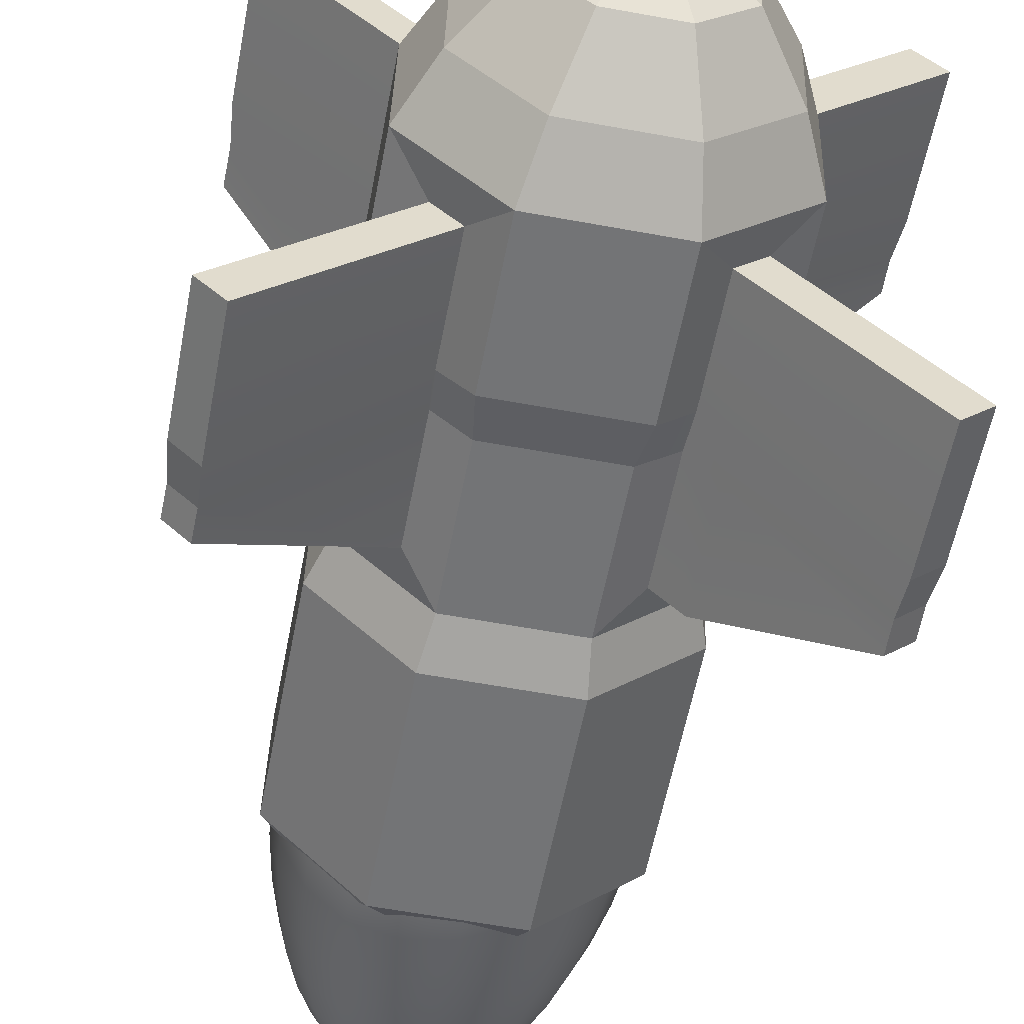
<metadata>
{"format":"obj","ext":"obj","renderer":"f3d","projection":"perspective","resolution":1024,"background":"white","views":[{"elev":-53.9,"azim":-12.9,"up":"+Z"}]}
</metadata>
<code>
g default
v 0.2436 14.72 -0.276
v 0.2993 14.72 -0.2146
v 0.3334 14.72 -0.1389
v 0.3424 14.72 -0.05652
v 0.3255 14.72 0.02462
v 0.2843 14.73 0.09653
v 0.223 14.73 0.1522
v 0.1474 14.74 0.1861
v 0.06499 14.74 0.195
v -0.01617 14.74 0.178
v -0.08812 14.74 0.1367
v -0.1438 14.74 0.07527
v -0.1779 14.74 -0.000369
v -0.1869 14.74 -0.08279
v -0.17 14.74 -0.1639
v -0.1289 14.73 -0.2358
v -0.0675 14.73 -0.2915
v 0.008085 14.72 -0.3254
v 0.09048 14.72 -0.3343
v 0.1716 14.72 -0.3173
v 0.3999 14.57 -0.4725
v 0.51 14.57 -0.3511
v 0.5772 14.57 -0.2016
v 0.595 14.58 -0.03882
v 0.5617 14.58 0.1215
v 0.4804 14.59 0.2635
v 0.3592 14.6 0.3734
v 0.2099 14.61 0.4404
v 0.0471 14.62 0.458
v -0.1132 14.62 0.4244
v -0.2554 14.62 0.3429
v -0.3654 14.62 0.2215
v -0.4327 14.62 0.0721
v -0.4505 14.62 -0.09072
v -0.4171 14.61 -0.251
v -0.3358 14.6 -0.3931
v -0.2146 14.59 -0.503
v -0.0653 14.58 -0.57
v 0.09747 14.58 -0.5876
v 0.2578 14.57 -0.554
v 0.5447 14.33 -0.6557
v 0.7064 14.33 -0.4774
v 0.8052 14.34 -0.2579
v 0.8313 14.34 -0.01864
v 0.7823 14.35 0.2168
v 0.6629 14.37 0.4255
v 0.4848 14.38 0.587
v 0.2655 14.39 0.6855
v 0.02635 14.4 0.7113
v -0.2092 14.41 0.6619
v -0.418 14.42 0.5422
v -0.5797 14.42 0.3638
v -0.6785 14.41 0.1443
v -0.7046 14.4 -0.09489
v -0.6556 14.39 -0.3304
v -0.5362 14.38 -0.5391
v -0.3581 14.37 -0.7005
v -0.1388 14.36 -0.799
v 0.1003 14.34 -0.8248
v 0.3359 14.34 -0.7754
v 0.6744 14.02 -0.8213
v 0.8837 14.02 -0.5904
v 1.012 14.02 -0.3062
v 1.045 14.03 0.003525
v 0.982 14.05 0.3084
v 0.8274 14.06 0.5786
v 0.5968 14.08 0.7877
v 0.3129 14.1 0.9152
v 0.003248 14.11 0.9486
v -0.3017 14.12 0.8846
v -0.572 14.12 0.7296
v -0.7814 14.12 0.4987
v -0.9093 14.12 0.2145
v -0.9432 14.11 -0.0952
v -0.8797 14.1 -0.4001
v -0.7251 14.08 -0.6703
v -0.4945 14.06 -0.8793
v -0.2105 14.05 -1.007
v 0.09906 14.03 -1.04
v 0.404 14.02 -0.9763
v 0.7857 13.63 -0.9652
v 1.038 13.63 -0.6874
v 1.191 13.64 -0.3454
v 1.232 13.65 0.02713
v 1.156 13.67 0.3939
v 0.9698 13.69 0.7189
v 0.6925 13.71 0.9705
v 0.3508 13.73 1.124
v -0.02164 13.74 1.164
v -0.3885 13.75 1.087
v -0.7137 13.76 0.9007
v -0.9656 13.76 0.6229
v -1.119 13.75 0.2809
v -1.16 13.74 -0.09163
v -1.084 13.73 -0.4584
v -0.8979 13.71 -0.7834
v -0.6205 13.69 -1.035
v -0.2788 13.67 -1.188
v 0.09362 13.65 -1.229
v 0.4604 13.64 -1.152
v 0.876 13.18 -1.084
v 1.164 13.18 -0.7659
v 1.34 13.19 -0.3747
v 1.387 13.2 0.0516
v 1.299 13.22 0.4712
v 1.087 13.24 0.8431
v 0.7693 13.27 1.131
v 0.3784 13.29 1.306
v -0.0477 13.31 1.352
v -0.4674 13.32 1.264
v -0.8395 13.33 1.051
v -1.128 13.33 0.7332
v -1.304 13.32 0.342
v -1.35 13.31 -0.08428
v -1.263 13.29 -0.5039
v -1.05 13.27 -0.8758
v -0.7328 13.24 -1.164
v -0.342 13.22 -1.339
v 0.08417 13.2 -1.385
v 0.5039 13.19 -1.297
v 0.943 12.68 -1.174
v 1.26 12.68 -0.824
v 1.454 12.69 -0.3932
v 1.506 12.7 0.07632
v 1.409 12.73 0.5385
v 1.175 12.75 0.9481
v 0.8255 12.78 1.265
v 0.395 12.8 1.458
v -0.07429 12.82 1.509
v -0.5365 12.84 1.412
v -0.9464 12.84 1.177
v -1.264 12.84 0.827
v -1.458 12.84 0.3961
v -1.509 12.82 -0.07333
v -1.413 12.8 -0.5355
v -1.178 12.78 -0.9451
v -0.8289 12.75 -1.262
v -0.3984 12.73 -1.455
v 0.07095 12.71 -1.506
v 0.5332 12.69 -1.409
v 0.9851 12.14 -1.234
v 1.324 12.14 -0.8603
v 1.531 12.15 -0.4004
v 1.586 12.17 0.1007
v 1.483 12.19 0.594
v 1.233 12.21 1.031
v 0.8597 12.24 1.369
v 0.4002 12.27 1.576
v -0.1008 12.29 1.63
v -0.5941 12.31 1.526
v -1.032 12.31 1.276
v -1.37 12.31 0.9019
v -1.577 12.31 0.4421
v -1.632 12.29 -0.05904
v -1.529 12.27 -0.5523
v -1.279 12.24 -0.9895
v -0.9062 12.22 -1.328
v -0.4467 12.19 -1.534
v 0.05427 12.17 -1.588
v 0.5476 12.15 -1.485
v 1.001 11.58 -1.262
v 1.353 11.58 -0.8739
v 1.568 11.58 -0.3963
v 1.625 11.6 0.1241
v 1.518 11.62 0.6364
v 1.258 11.65 1.09
v 0.871 11.68 1.442
v 0.3938 11.71 1.656
v -0.1264 11.73 1.712
v -0.6388 11.75 1.605
v -1.093 11.76 1.344
v -1.445 11.76 0.9562
v -1.66 11.75 0.4786
v -1.717 11.73 -0.04178
v -1.61 11.71 -0.5541
v -1.35 11.68 -1.008
v -0.9629 11.65 -1.359
v -0.4857 11.63 -1.574
v 0.03456 11.6 -1.63
v 0.5469 11.59 -1.522
v 0.991 11 -1.257
v 1.347 11 -0.8644
v 1.565 11.01 -0.3809
v 1.622 11.02 0.146
v 1.514 11.05 0.6647
v 1.251 11.07 1.124
v 0.8592 11.1 1.48
v 0.376 11.13 1.697
v -0.1507 11.15 1.754
v -0.6695 11.17 1.645
v -1.129 11.18 1.381
v -1.486 11.18 0.9885
v -1.703 11.17 0.5049
v -1.761 11.15 -0.02195
v -1.653 11.13 -0.5406
v -1.39 11.1 -1
v -0.9976 11.08 -1.356
v -0.5144 11.05 -1.573
v 0.01228 11.02 -1.63
v 0.531 11.01 -1.521
v 0.07957 14.78 -0.0713
v 1.66 11.45 -0.7029
v 1.713 11.5 0.7169
v 0.7329 11.58 1.743
v -0.7067 11.63 1.775
v -1.762 11.64 0.7939
v -1.815 11.59 -0.6258
v -0.8344 11.52 -1.652
v 0.6051 11.46 -1.684
v 1.38 4.502 -0.4517
v 1.433 4.551 0.9681
v 0.4525 4.628 1.995
v -0.987 4.687 2.027
v -2.042 4.694 1.045
v -2.095 4.645 -0.3746
v -1.115 4.568 -1.401
v 0.3248 4.509 -1.433
v -0.05079 11.55 0.04551
v 1.254 12.06 -0.1624
v 1.28 12.08 0.5225
v 0.4287 12.1 0.1986
v 0.8068 12.12 1.018
v -0.2527 12.08 -1.254
v 0.4633 12.05 -1.27
v 0.137 12.09 -0.4098
v 0.9882 12.05 -0.7821
v 0.1576 12.17 1.274
v -0.5065 12.19 1.288
v -0.2039 12.15 0.4903
v -0.9933 12.2 0.8356
v -1.308 12.18 0.2104
v -1.334 12.15 -0.4723
v -0.4856 12.13 -0.1495
v -0.8624 12.12 -0.9659
v -1.917 9.051 -0.5339
v -1.865 9.1 0.8858
v -0.8092 9.093 1.867
v 0.6303 9.034 1.835
v 1.611 8.957 0.8088
v 1.558 8.908 -0.611
v 0.5026 8.915 -1.592
v -0.937 8.974 -1.56
v -1.047 6.239 -1.462
v -2.028 6.315 -0.435
v -1.975 6.364 0.9848
v -0.9196 6.357 1.966
v 0.5199 6.298 1.934
v 1.5 6.221 0.9077
v 1.447 6.172 -0.5121
v 0.3921 6.179 -1.493
v -1.771 8.536 -0.4519
v -1.723 8.58 0.8335
v -1.84 6.822 -0.3899
v -1.792 6.866 0.8954
v -0.7678 8.574 1.722
v -0.8369 6.86 1.784
v 0.5355 8.52 1.693
v 0.4663 6.806 1.755
v 1.423 8.451 0.7637
v 1.354 6.737 0.8256
v 1.375 8.406 -0.5217
v 1.306 6.692 -0.4597
v 0.4198 8.412 -1.41
v 0.3507 6.699 -1.348
v -0.8834 8.466 -1.381
v -0.9526 6.752 -1.319
v 1.051 3.841 -0.2952
v 1.094 3.882 0.8742
v 0.2869 3.945 1.72
v -0.8987 3.994 1.746
v -1.768 3.999 0.9377
v -1.811 3.959 -0.2317
v -1.004 3.896 -1.077
v 0.1817 3.847 -1.103
v 0.514 3.156 -0.04716
v 0.5419 3.182 0.7006
v 0.02548 3.223 1.241
v -0.7328 3.254 1.258
v -1.289 3.258 0.7412
v -1.316 3.232 -0.006565
v -0.8 3.191 -0.5472
v -0.04182 3.16 -0.5641
v 0.09615 2.955 0.1398
v 0.1114 2.969 0.5484
v -0.1708 2.991 0.8438
v -0.5851 3.008 0.853
v -0.8888 3.01 0.5706
v -0.9041 2.996 0.1619
v -0.6219 2.974 -0.1335
v -0.2076 2.957 -0.1427
v 0.06634 2.216 0.1665
v 0.08156 2.23 0.5751
v -0.2006 2.252 0.8705
v -0.6149 2.269 0.8797
v -0.9187 2.271 0.5973
v -0.9339 2.257 0.1887
v -0.6517 2.235 -0.1068
v -0.2374 2.218 -0.116
v -0.005542 2.22 0.1979
v 0.007465 2.232 0.5469
v -0.2335 2.251 0.7992
v -0.5874 2.265 0.8071
v -0.8468 2.267 0.5658
v -0.8598 2.255 0.2169
v -0.6188 2.236 -0.03545
v -0.2649 2.222 -0.0433
v 0.0399 3.346 0.1572
v 0.0529 3.358 0.5062
v -0.3807 3.37 0.3412
v -0.1881 3.377 0.7585
v -0.5419 3.391 0.7663
v -0.8013 3.393 0.5251
v -0.8144 3.381 0.1761
v -0.5733 3.362 -0.07617
v -0.2195 3.348 -0.08402
v -0.2088 2.927 -0.1416
v -0.6231 2.944 -0.1324
v -0.9053 2.966 0.163
v -0.89 2.98 0.5716
v -0.5863 2.978 0.8541
v -0.172 2.961 0.8449
v 0.1102 2.939 0.5494
v 0.09495 2.925 0.1408
v -0.2013 2.965 -0.1587
v -0.6286 2.982 -0.1492
v -0.9197 3.005 0.1555
v -0.904 3.02 0.577
v -0.5907 3.017 0.8684
v -0.1634 3 0.8589
v 0.1277 2.977 0.5542
v 0.112 2.962 0.1327
v -0.2365 2.239 -0.1167
v -0.6509 2.256 -0.1075
v -0.933 2.278 0.1879
v -0.9178 2.292 0.5965
v -0.6141 2.29 0.879
v -0.1998 2.273 0.8698
v 0.08241 2.251 0.5743
v 0.06718 2.237 0.1657
v -0.8452 2.306 0.5644
v -0.5858 2.304 0.8057
v -0.232 2.289 0.7978
v 0.00902 2.271 0.5455
v -0.003987 2.259 0.1965
v -0.2634 2.26 -0.04469
v -0.6172 2.275 -0.03685
v -0.8582 2.294 0.2155
v -0.8038 3.333 0.5273
v -0.5444 3.331 0.7685
v -0.1905 3.317 0.7607
v 0.05047 3.298 0.5084
v 0.03747 3.286 0.1594
v -0.2219 3.288 -0.08184
v -0.5758 3.302 -0.07399
v -0.8168 3.321 0.1783
v 1.087 8.012 -0.8611
v 0.8026 8.014 -1.126
v 1.032 6.644 -0.8116
v 0.7474 6.645 -1.076
v 1.064 6.233 -0.8179
v 0.7494 6.235 -1.11
v 1.01 4.899 -0.7697
v 0.6956 4.901 -1.062
v -1.452 8.247 1.216
v -1.199 8.245 1.451
v -1.509 6.828 1.267
v -1.256 6.826 1.502
v -1.569 6.407 1.301
v -1.289 6.406 1.561
v -1.625 5.025 1.351
v -1.345 5.023 1.611
v -3.119 7.495 3.003
v -2.866 7.493 3.239
v -3.132 7.078 3.014
v -2.879 7.076 3.249
v -3.192 6.658 3.048
v -2.912 6.656 3.308
v -3.256 5.154 3.107
v -2.977 5.152 3.367
v 2.658 7.004 -2.557
v 2.373 7.006 -2.822
v 2.638 6.655 -2.539
v 2.353 6.657 -2.803
v 2.67 6.244 -2.545
v 2.355 6.247 -2.837
v 2.616 4.771 -2.498
v 2.302 4.774 -2.79
v -1.261 8.077 -1.099
v -1.515 8.097 -0.8327
v -1.315 6.727 -1.05
v -1.569 6.747 -0.7839
v -1.353 6.324 -1.081
v -1.633 6.346 -0.7875
v -1.406 5.008 -1.034
v -1.686 5.03 -0.74
v -3.028 7.206 -2.722
v -3.282 7.226 -2.456
v -3.036 6.876 -2.704
v -3.29 6.896 -2.438
v -3.073 6.473 -2.735
v -3.354 6.494 -2.442
v -3.138 5.018 -2.688
v -3.418 5.04 -2.395
v 0.8595 8.129 1.455
v 1.152 8.106 1.149
v 0.8034 6.739 1.505
v 1.096 6.717 1.199
v 0.8111 6.326 1.573
v 1.134 6.301 1.235
v 0.7565 4.972 1.622
v 1.08 4.947 1.284
v 2.64 7.237 3.222
v 2.932 7.214 2.916
v 2.618 6.891 3.227
v 2.91 6.869 2.921
v 2.626 6.478 3.295
v 2.949 6.453 2.957
v 2.572 4.961 3.357
v 2.895 4.936 3.019
v 1.39 7.988 -1.186
v 1.105 7.99 -1.451
v 1.05 6.648 -1.401
v 1.052 6.237 -1.435
v 0.998 4.877 -1.387
v 1.312 4.875 -1.095
v 1.366 6.235 -1.143
v 1.334 6.646 -1.137
v 1.102 8.011 -0.8774
v 0.8178 8.013 -1.142
v 0.7626 6.646 -1.093
v 0.7646 6.235 -1.127
v 0.7108 4.9 -1.078
v 1.025 4.898 -0.786
v 1.079 6.233 -0.8342
v 1.047 6.644 -0.8279
v 1.178 8.106 1.174
v 1.122 6.719 1.224
v 1.16 6.303 1.26
v 1.106 4.947 1.309
v 0.7825 4.972 1.647
v 0.8372 6.328 1.598
v 0.8294 6.742 1.53
v 0.8855 8.129 1.48
v 1.175 8.135 1.116
v 1.118 6.718 1.167
v 1.165 6.294 1.207
v 1.11 4.913 1.257
v 0.7306 4.943 1.654
v 0.7864 6.324 1.604
v 0.7747 6.745 1.526
v 0.8319 8.162 1.475
v 1.105 8.037 -0.8401
v 0.779 8.039 -1.143
v 0.7229 6.649 -1.093
v 0.7274 6.231 -1.134
v 0.6727 4.877 -1.085
v 1.033 4.874 -0.75
v 1.088 6.229 -0.799
v 1.049 6.647 -0.7898
v -1.185 8.256 1.46
v -1.242 6.827 1.512
v -1.277 6.404 1.574
v -1.334 5.012 1.625
v -1.638 5.014 1.341
v -1.582 6.406 1.291
v -1.518 6.829 1.255
v -1.461 8.258 1.203
v -1.472 8.248 1.237
v -1.218 8.246 1.472
v -1.276 6.829 1.524
v -1.309 6.409 1.582
v -1.365 5.025 1.632
v -1.645 5.027 1.372
v -1.589 6.41 1.322
v -1.529 6.831 1.288
v -1.525 8.113 -0.8182
v -1.58 6.75 -0.7689
v -1.648 6.345 -0.7741
v -1.702 5.016 -0.726
v -1.395 4.992 -1.048
v -1.341 6.32 -1.096
v -1.302 6.728 -1.06
v -1.247 8.092 -1.109
v -1.526 8.097 -0.8429
v -1.58 6.748 -0.7941
v -1.644 6.347 -0.7977
v -1.697 5.03 -0.7502
v -1.417 5.008 -1.044
v -1.363 6.325 -1.091
v -1.326 6.728 -1.06
v -1.272 8.077 -1.109
g polySurface1
f 1 2 22 21
f 2 3 23 22
f 3 4 24 23
f 4 5 25 24
f 5 6 26 25
f 6 7 27 26
f 7 8 28 27
f 8 9 29 28
f 9 10 30 29
f 10 11 31 30
f 11 12 32 31
f 12 13 33 32
f 13 14 34 33
f 14 15 35 34
f 15 16 36 35
f 16 17 37 36
f 17 18 38 37
f 18 19 39 38
f 19 20 40 39
f 20 1 21 40
f 21 22 42 41
f 22 23 43 42
f 23 24 44 43
f 24 25 45 44
f 25 26 46 45
f 26 27 47 46
f 27 28 48 47
f 28 29 49 48
f 29 30 50 49
f 30 31 51 50
f 31 32 52 51
f 32 33 53 52
f 33 34 54 53
f 34 35 55 54
f 35 36 56 55
f 36 37 57 56
f 37 38 58 57
f 38 39 59 58
f 39 40 60 59
f 40 21 41 60
f 41 42 62 61
f 42 43 63 62
f 43 44 64 63
f 44 45 65 64
f 45 46 66 65
f 46 47 67 66
f 47 48 68 67
f 48 49 69 68
f 49 50 70 69
f 50 51 71 70
f 51 52 72 71
f 52 53 73 72
f 53 54 74 73
f 54 55 75 74
f 55 56 76 75
f 56 57 77 76
f 57 58 78 77
f 58 59 79 78
f 59 60 80 79
f 60 41 61 80
f 61 62 82 81
f 62 63 83 82
f 63 64 84 83
f 64 65 85 84
f 65 66 86 85
f 66 67 87 86
f 67 68 88 87
f 68 69 89 88
f 69 70 90 89
f 70 71 91 90
f 71 72 92 91
f 72 73 93 92
f 73 74 94 93
f 74 75 95 94
f 75 76 96 95
f 76 77 97 96
f 77 78 98 97
f 78 79 99 98
f 79 80 100 99
f 80 61 81 100
f 81 82 102 101
f 82 83 103 102
f 83 84 104 103
f 84 85 105 104
f 85 86 106 105
f 86 87 107 106
f 87 88 108 107
f 88 89 109 108
f 89 90 110 109
f 90 91 111 110
f 91 92 112 111
f 92 93 113 112
f 93 94 114 113
f 94 95 115 114
f 95 96 116 115
f 96 97 117 116
f 97 98 118 117
f 98 99 119 118
f 99 100 120 119
f 100 81 101 120
f 101 102 122 121
f 102 103 123 122
f 103 104 124 123
f 104 105 125 124
f 105 106 126 125
f 106 107 127 126
f 107 108 128 127
f 108 109 129 128
f 109 110 130 129
f 110 111 131 130
f 111 112 132 131
f 112 113 133 132
f 113 114 134 133
f 114 115 135 134
f 115 116 136 135
f 116 117 137 136
f 117 118 138 137
f 118 119 139 138
f 119 120 140 139
f 120 101 121 140
f 121 122 142 141
f 122 123 143 142
f 123 124 144 143
f 124 125 145 144
f 125 126 146 145
f 126 127 147 146
f 127 128 148 147
f 128 129 149 148
f 129 130 150 149
f 130 131 151 150
f 131 132 152 151
f 132 133 153 152
f 133 134 154 153
f 134 135 155 154
f 135 136 156 155
f 136 137 157 156
f 137 138 158 157
f 138 139 159 158
f 139 140 160 159
f 140 121 141 160
f 141 142 162 161
f 142 143 163 162
f 143 144 164 163
f 144 145 165 164
f 145 146 166 165
f 146 147 167 166
f 147 148 168 167
f 148 149 169 168
f 149 150 170 169
f 150 151 171 170
f 151 152 172 171
f 152 153 173 172
f 153 154 174 173
f 154 155 175 174
f 155 156 176 175
f 156 157 177 176
f 157 158 178 177
f 158 159 179 178
f 159 160 180 179
f 160 141 161 180
f 161 162 182 181
f 162 163 183 182
f 163 164 184 183
f 164 165 185 184
f 165 166 186 185
f 166 167 187 186
f 167 168 188 187
f 168 169 189 188
f 169 170 190 189
f 170 171 191 190
f 171 172 192 191
f 172 173 193 192
f 173 174 194 193
f 174 175 195 194
f 175 176 196 195
f 176 177 197 196
f 177 178 198 197
f 178 179 199 198
f 179 180 200 199
f 180 161 181 200
f 2 1 201
f 3 2 201
f 4 3 201
f 5 4 201
f 6 5 201
f 7 6 201
f 8 7 201
f 9 8 201
f 10 9 201
f 11 10 201
f 12 11 201
f 13 12 201
f 14 13 201
f 15 14 201
f 16 15 201
f 17 16 201
f 18 17 201
f 19 18 201
f 20 19 201
f 1 20 201
f 202 203 239 240
f 203 204 238 239
f 204 205 237 238
f 205 206 236 237
f 206 207 235 236
f 207 208 242 235
f 208 209 241 242
f 209 202 240 241
f 220 219 221
f 222 220 221
f 228 227 229
f 230 228 229
f 232 231 233
f 234 232 233
f 224 223 225
f 226 224 225
f 307 308 309
f 308 310 309
f 310 311 309
f 311 312 309
f 312 313 309
f 313 314 309
f 314 315 309
f 315 307 309
f 203 202 219 220
f 202 218 221 219
f 204 203 220 222
f 218 204 222 221
f 209 208 223 224
f 208 218 225 223
f 202 209 224 226
f 218 202 226 225
f 205 204 227 228
f 204 218 229 227
f 206 205 228 230
f 218 206 230 229
f 207 206 231 232
f 206 218 233 231
f 208 207 232 234
f 218 208 234 233
f 252 251 253 254
f 373 372 374 375
f 257 255 256 258
f 413 412 414 415
f 261 259 260 262
f 381 380 382 383
f 265 263 264 266
f 397 396 398 399
f 401 400 402 403
f 245 244 215 214
f 377 376 378 379
f 247 246 213 212
f 417 416 418 419
f 249 248 211 210
f 385 384 386 387
f 243 250 217 216
f 236 235 251 252
f 244 245 254 253
f 237 236 252 255
f 376 377 375 374
f 238 237 255 257
f 246 247 258 256
f 239 238 257 259
f 416 417 415 414
f 240 239 259 261
f 248 249 262 260
f 241 240 261 263
f 384 385 383 382
f 242 241 263 265
f 250 243 266 264
f 235 242 265 251
f 400 401 399 398
f 210 211 268 267
f 211 212 269 268
f 212 213 270 269
f 213 214 271 270
f 214 215 272 271
f 215 216 273 272
f 216 217 274 273
f 217 210 267 274
f 267 268 276 275
f 268 269 277 276
f 269 270 278 277
f 270 271 279 278
f 271 272 280 279
f 272 273 281 280
f 273 274 282 281
f 274 267 275 282
f 275 276 330 331
f 276 277 329 330
f 277 278 328 329
f 278 279 327 328
f 279 280 326 327
f 280 281 325 326
f 281 282 324 325
f 282 275 331 324
f 283 284 322 323
f 284 285 321 322
f 285 286 320 321
f 286 287 319 320
f 287 288 318 319
f 288 289 317 318
f 289 290 316 317
f 290 283 323 316
f 291 292 300 299
f 292 293 301 300
f 293 294 302 301
f 294 295 303 302
f 295 296 304 303
f 296 297 305 304
f 297 298 306 305
f 298 291 299 306
f 299 300 343 344
f 300 301 342 343
f 301 302 341 342
f 302 303 340 341
f 303 304 347 340
f 304 305 346 347
f 305 306 345 346
f 306 299 344 345
f 317 316 332 333
f 318 317 333 334
f 319 318 334 335
f 320 319 335 336
f 321 320 336 337
f 322 321 337 338
f 323 322 338 339
f 316 323 339 332
f 325 324 290 289
f 326 325 289 288
f 327 326 288 287
f 328 327 287 286
f 329 328 286 285
f 330 329 285 284
f 331 330 284 283
f 324 331 283 290
f 333 332 298 297
f 334 333 297 296
f 335 334 296 295
f 336 335 295 294
f 337 336 294 293
f 338 337 293 292
f 339 338 292 291
f 332 339 291 298
f 341 340 348 349
f 342 341 349 350
f 343 342 350 351
f 344 343 351 352
f 345 344 352 353
f 346 345 353 354
f 347 346 354 355
f 340 347 355 348
f 349 348 312 311
f 350 349 311 310
f 351 350 310 308
f 352 351 308 307
f 353 352 307 315
f 354 353 315 314
f 355 354 314 313
f 348 355 313 312
f 263 261 452 453
f 261 262 459 452
f 264 263 453 454
f 249 210 457 458
f 210 217 456 457
f 217 250 455 456
f 250 264 454 455
f 262 249 458 459
f 255 252 467 460
f 252 254 466 467
f 256 255 460 461
f 245 214 464 465
f 214 213 463 464
f 213 246 462 463
f 246 256 461 462
f 254 245 465 466
f 365 364 468 469
f 364 366 475 468
f 367 365 469 470
f 368 370 473 474
f 370 371 472 473
f 371 369 471 472
f 369 367 470 471
f 366 368 474 475
f 357 356 428 429
f 356 358 435 428
f 359 357 429 430
f 360 362 433 434
f 362 363 432 433
f 363 361 431 432
f 361 359 430 431
f 358 360 434 435
f 251 265 483 476
f 265 266 482 483
f 253 251 476 477
f 243 216 480 481
f 216 215 479 480
f 215 244 478 479
f 244 253 477 478
f 266 243 481 482
f 389 388 491 484
f 388 390 490 491
f 391 389 484 485
f 392 394 488 489
f 394 395 487 488
f 395 393 486 487
f 393 391 485 486
f 390 392 489 490
f 259 257 451 444
f 257 258 450 451
f 260 259 444 445
f 247 212 448 449
f 212 211 447 448
f 211 248 446 447
f 248 260 445 446
f 258 247 449 450
f 405 404 443 436
f 404 406 442 443
f 407 405 436 437
f 408 410 440 441
f 410 411 439 440
f 411 409 438 439
f 409 407 437 438
f 406 408 441 442
f 421 420 380 381
f 422 421 381 383
f 423 422 383 385
f 424 423 385 387
f 425 424 387 386
f 426 425 386 384
f 427 426 384 382
f 420 427 382 380
f 429 428 420 421
f 430 429 421 422
f 431 430 422 423
f 432 431 423 424
f 433 432 424 425
f 434 433 425 426
f 435 434 426 427
f 428 435 427 420
f 437 436 413 415
f 438 437 415 417
f 439 438 417 419
f 440 439 419 418
f 441 440 418 416
f 442 441 416 414
f 443 442 414 412
f 436 443 412 413
f 445 444 405 407
f 446 445 407 409
f 447 446 409 411
f 448 447 411 410
f 449 448 410 408
f 450 449 408 406
f 451 450 406 404
f 444 451 404 405
f 453 452 356 357
f 454 453 357 359
f 455 454 359 361
f 456 455 361 363
f 457 456 363 362
f 458 457 362 360
f 459 458 360 358
f 452 459 358 356
f 461 460 365 367
f 462 461 367 369
f 463 462 369 371
f 464 463 371 370
f 465 464 370 368
f 466 465 368 366
f 467 466 366 364
f 460 467 364 365
f 469 468 372 373
f 470 469 373 375
f 471 470 375 377
f 472 471 377 379
f 473 472 379 378
f 474 473 378 376
f 475 474 376 374
f 468 475 374 372
f 477 476 389 391
f 478 477 391 393
f 479 478 393 395
f 480 479 395 394
f 481 480 394 392
f 482 481 392 390
f 483 482 390 388
f 476 483 388 389
f 485 484 397 399
f 486 485 399 401
f 487 486 401 403
f 488 487 403 402
f 489 488 402 400
f 490 489 400 398
f 491 490 398 396
f 484 491 396 397

</code>
